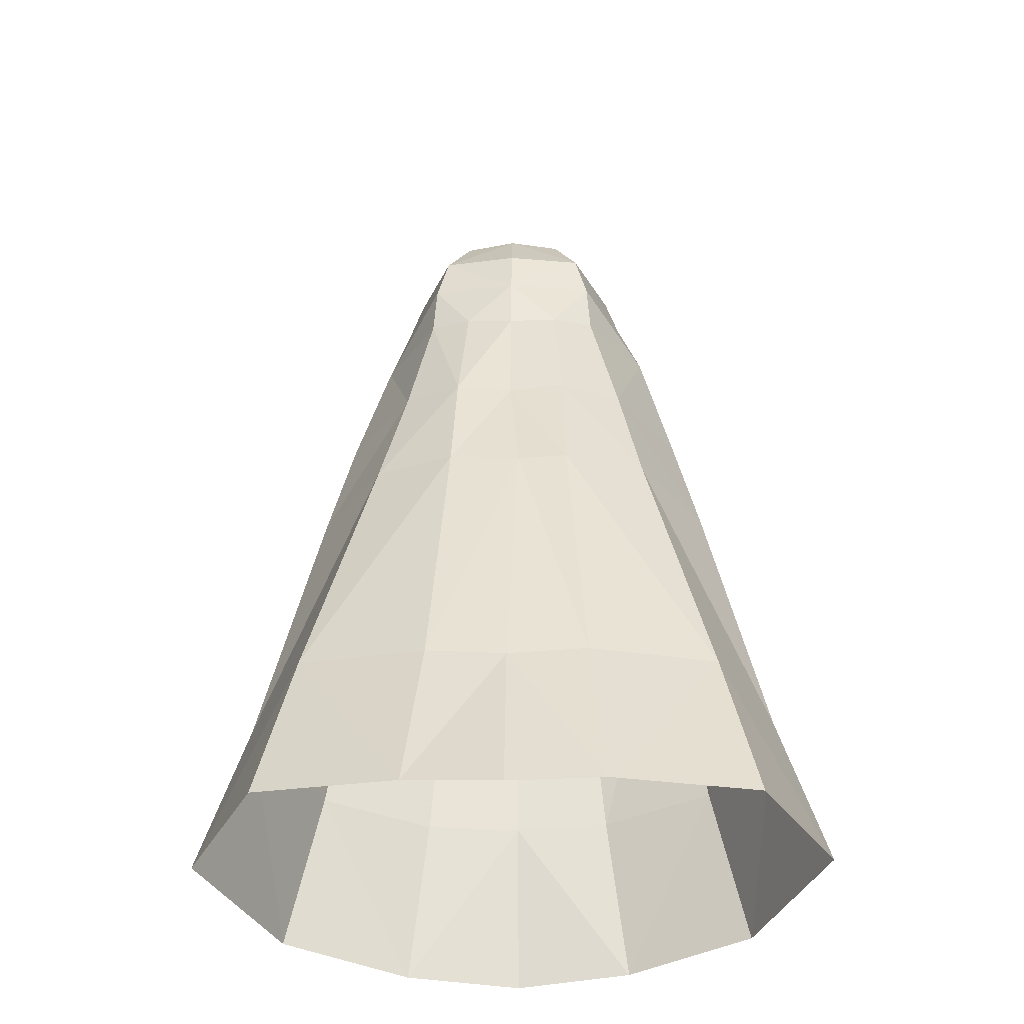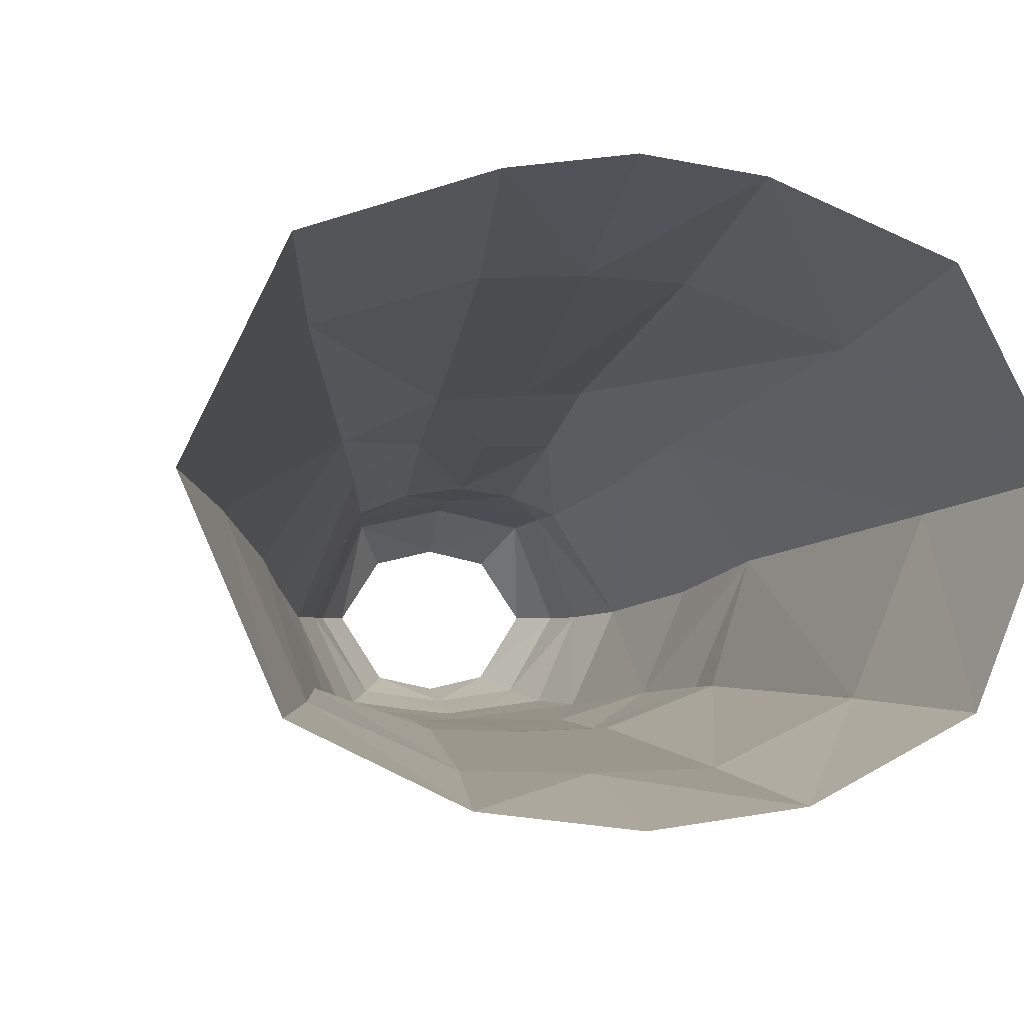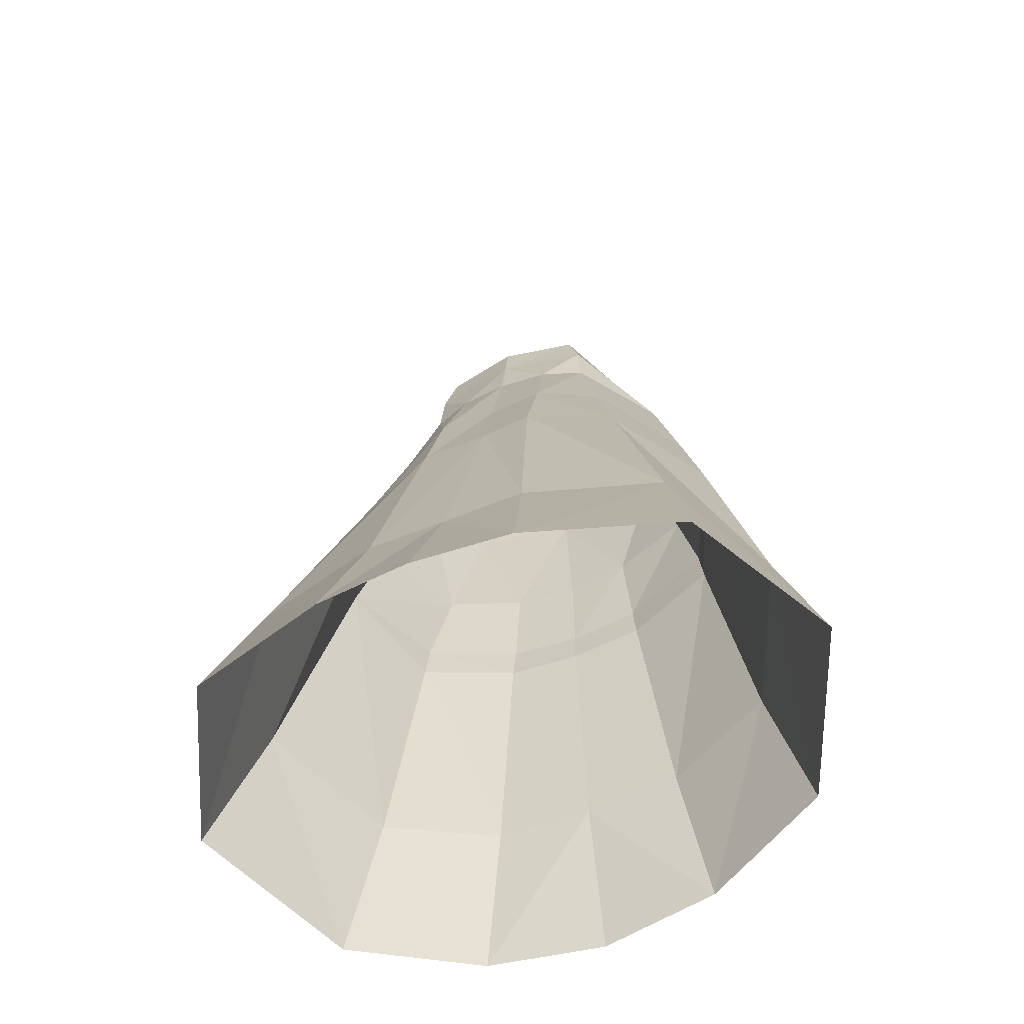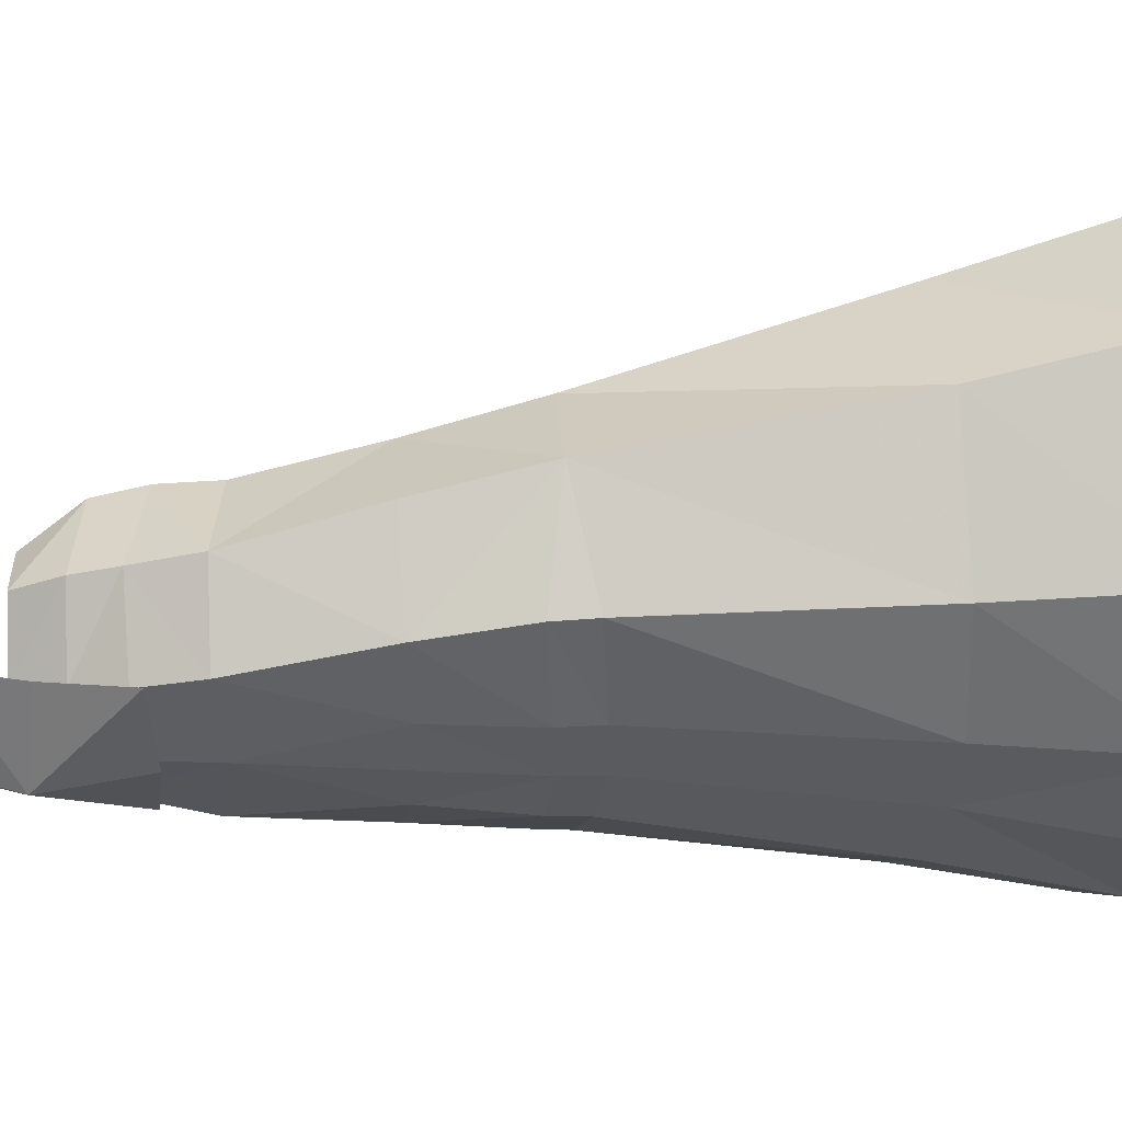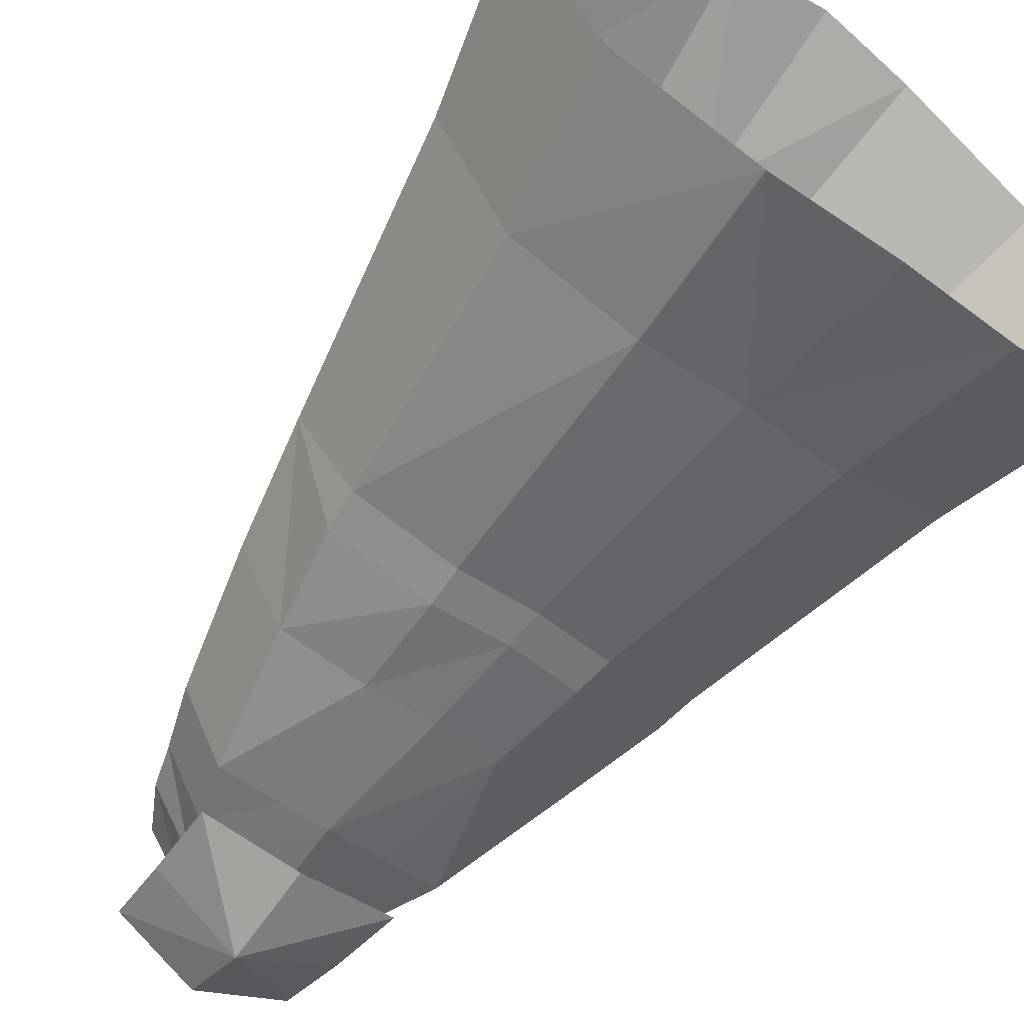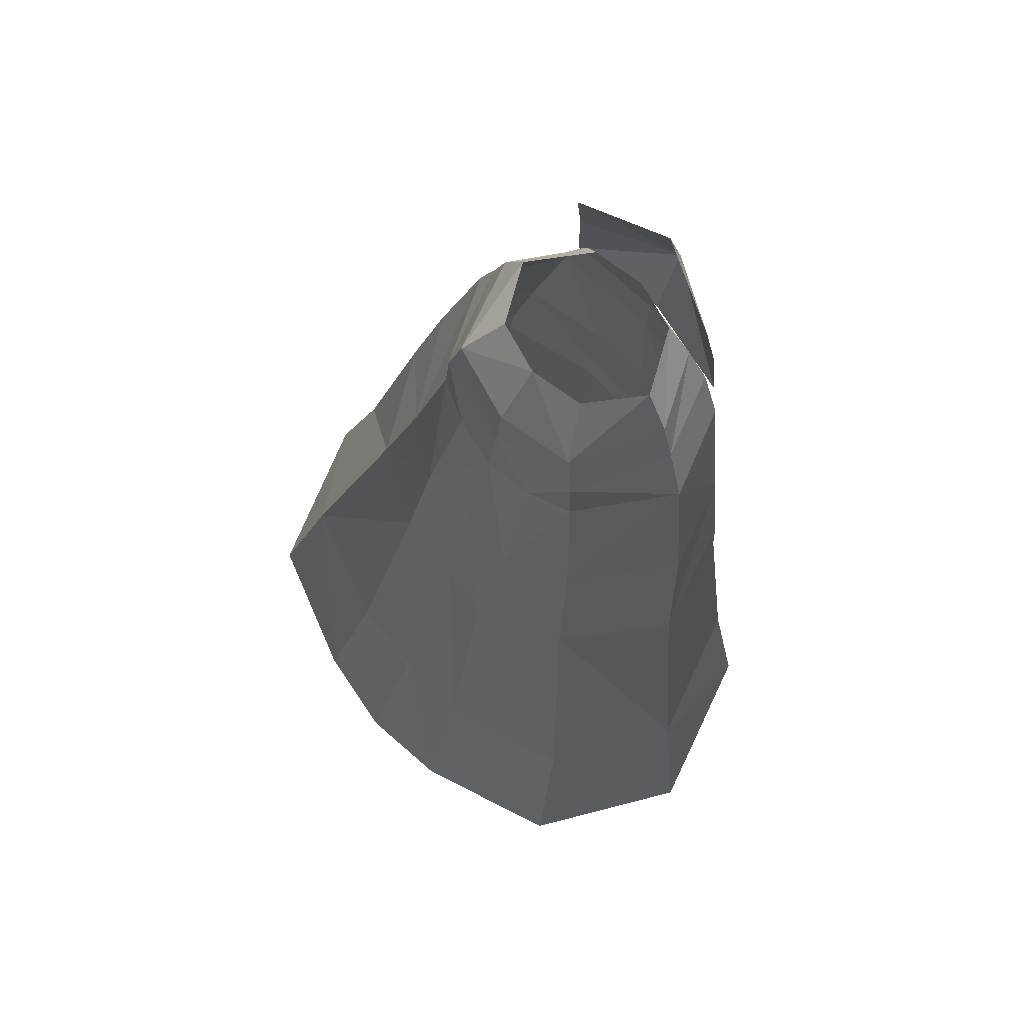
<metadata>
{"format":"obj","ext":"obj","renderer":"f3d","projection":"perspective","resolution":1024,"background":"white","views":[{"elev":-33.5,"azim":-178.2,"up":"+Z"},{"elev":-2.0,"azim":168.5,"up":"+Y"},{"elev":-58.9,"azim":-157.1,"up":"+Z"},{"elev":-30.9,"azim":86.8,"up":"+Y"},{"elev":-56.1,"azim":143.1,"up":"+Y"},{"elev":74.0,"azim":-131.5,"up":"+Z"}]}
</metadata>
<code>
g taoist_trousers_male_53090
v 3.261 -4.441 56.37
v 4.606 -5.212 53.38
v 7.339 -0.5842 53.59
v 5.709 -0.5888 56.5
v 6.378 -7.822 10.94
v 4.891 -6.544 27.7
v -0.0642 -6.71 27.38
v -0.0642 -8.011 10.7
v 7.6 7.554 38.21
v 12.02 1.279 38.04
v 13.76 2.74 30.24
v 9.359 9.278 30.55
v 11.14 -4.288 28.33
v 13.74 -4.467 11.59
v 17.76 4.828 12.35
v 5.738 5.667 50.03
v 5.974 5.879 46.42
v 3.199 6.954 46.18
v -0.06428 6.791 49.81
v 9.753 -0.476 46.78
v 2.271 -5.536 53.28
v 2.89 -6.214 50.15
v 5.845 -5.794 50.31
v 4.931 5.227 53.24
v 8.257 -0.5176 50.83
v -0.06421 -6.826 29.88
v 4.688 -6.664 30.26
v 4.26 -6.432 36.76
v -0.06424 -6.736 36.36
v 7.199 -5.897 46.44
v 3.269 -6.38 46.15
v 9.433 -4.921 37.4
v 4.058 11.64 30.32
v 3.766 9.61 37.97
v -0.06428 -5.171 56.27
v -0.06428 -5.86 53.18
v 10.86 -4.412 30.94
v -0.06428 6.305 52.95
v -0.06428 3.75 56.66
v 3.366 2.963 56.64
v -0.06428 7.422 45.77
v -0.06424 9.538 37.57
v 0.3072 -6.75 45.9
v -0.06428 -6.553 49.98
v -3.389 -4.441 56.37
v -5.837 -0.5888 56.5
v -7.467 -0.5842 53.59
v -4.734 -5.212 53.38
v -11.25 -4.294 28.4
v -13.86 -4.467 11.59
v -6.507 -7.822 10.94
v -5.011 -6.548 27.74
v -7.983 7.42 38.22
v -9.491 9.285 30.54
v -13.89 2.742 30.24
v -12.2 1.049 38.03
v -11.25 -4.294 28.4
v -10.99 -4.412 30.94
v -5.866 5.667 50.03
v -3.328 6.954 46.18
v -6.106 5.804 46.42
v -10.02 -0.1586 46.93
v -3.019 -6.173 50.15
v -2.399 -5.536 53.28
v -4.734 -5.212 53.38
v -5.973 -5.794 50.31
v -5.059 5.227 53.24
v -8.385 -0.5176 50.83
v -5.973 -5.794 50.31
v -4.388 -6.432 36.76
v -4.816 -6.664 30.26
v -0.06421 -6.826 29.88
v -0.7233 11.94 29.83
v -0.06423 16.48 11.58
v -5.301 16.3 11.97
v -4.068 12.14 29.92
v -3.397 -6.339 46.16
v -7.327 -5.897 46.44
v -9.562 -4.921 37.4
v -3.894 9.61 37.97
v -9.562 -4.921 37.4
v -7.327 -5.897 46.44
v -3.389 -4.441 56.37
v -3.495 2.963 56.64
v -17.89 4.828 12.35
v -13.74 13.2 12.56
v 7.748 -8.983 -0.1055
v -0.0642 -9.944 -0.618
v 16.15 -4.822 0.8387
v 20.84 6.302 1.637
v 6.218 20 1.011
v 5.173 16.3 11.97
v 13.57 13.86 12.59
v 15.68 16.99 1.79
v -16.28 -4.822 0.8387
v -7.876 -8.983 -0.1056
v -16.28 -4.822 0.8387
v -13.86 -4.467 11.59
v -20.97 6.301 1.637
v -0.06424 20.79 0.491
v -6.347 20 1.011
v -15.85 16.33 1.766
v -0.0642 -6.71 27.38
v -0.06428 -8.57 55.33
v -6.396 -5.572 54.83
v -6.726 -5.928 49.59
v -0.06428 -7.16 49.06
v -0.06428 -7.27 59.94
v -6.038 -4.848 59.42
v -0.06428 -8.57 55.33
v -0.06428 -7.16 49.06
v 6.216 -5.928 49.59
v 5.886 -5.572 54.83
v 5.527 -4.848 59.42
v -0.06428 -7.27 59.94
v -10.99 -4.412 30.94
v -0.7233 11.94 29.83
v -0.06423 16.48 11.58
f 1 2 3
f 3 4 1
f 5 6 7
f 7 8 5
f 9 10 11
f 11 12 9
f 11 13 14
f 14 15 11
f 16 17 18
f 18 19 16
f 9 17 20
f 20 10 9
f 2 21 22
f 22 23 2
f 3 24 4
f 2 23 25
f 25 3 2
f 26 27 28
f 28 29 26
f 30 31 28
f 28 32 30
f 12 33 34
f 34 9 12
f 32 10 20
f 20 30 32
f 1 35 36
f 1 36 21
f 1 21 2
f 32 37 11
f 11 10 32
f 30 20 25
f 25 23 30
f 24 38 39
f 39 40 24
f 19 38 24
f 24 16 19
f 41 18 34
f 34 42 41
f 43 31 22
f 22 44 43
f 45 46 47
f 47 48 45
f 49 50 51
f 51 52 49
f 53 54 55
f 55 56 53
f 57 58 55
f 59 19 60
f 60 61 59
f 53 56 62
f 62 61 53
f 63 64 65
f 65 66 63
f 47 46 67
f 48 47 68
f 68 69 48
f 70 71 72
f 72 29 70
f 73 74 75
f 75 76 73
f 70 77 78
f 78 79 70
f 54 53 80
f 80 76 54
f 81 82 62
f 62 56 81
f 83 65 64
f 83 64 36
f 83 36 35
f 81 56 55
f 55 58 81
f 82 69 68
f 68 62 82
f 39 38 67
f 67 84 39
f 67 38 19
f 19 59 67
f 80 60 41
f 41 42 80
f 85 55 54
f 54 86 85
f 43 44 63
f 63 77 43
f 87 5 8
f 8 88 87
f 15 14 89
f 89 90 15
f 91 92 93
f 93 94 91
f 93 15 90
f 90 94 93
f 50 95 96
f 96 51 50
f 97 98 85
f 85 99 97
f 74 100 101
f 101 75 74
f 99 85 86
f 86 102 99
f 72 71 52
f 52 103 72
f 37 27 6
f 6 13 37
f 98 57 55
f 55 85 98
f 11 37 13
f 93 92 33
f 33 12 93
f 12 11 15
f 15 93 12
f 3 25 24
f 24 25 16
f 16 25 20
f 17 16 20
f 47 67 68
f 67 59 68
f 59 62 68
f 61 62 59
f 104 105 106
f 106 107 104
f 104 108 109
f 109 105 104
f 110 111 112
f 112 113 110
f 110 113 114
f 114 115 110
f 5 14 13
f 13 6 5
f 21 36 44
f 44 22 21
f 27 37 32
f 32 28 27
f 43 29 28
f 28 31 43
f 31 30 23
f 23 22 31
f 8 103 52
f 52 51 8
f 44 36 64
f 64 63 44
f 79 116 71
f 71 70 79
f 70 29 43
f 43 77 70
f 66 78 77
f 77 63 66
f 87 89 14
f 14 5 87
f 96 88 8
f 8 51 96
f 116 49 52
f 52 71 116
f 26 7 6
f 6 27 26
f 18 41 19
f 33 117 42
f 42 34 33
f 17 9 34
f 34 18 17
f 19 41 60
f 86 54 76
f 76 75 86
f 42 73 76
f 76 80 42
f 80 53 61
f 61 60 80
f 91 100 118
f 118 92 91
f 101 102 86
f 86 75 101
f 92 118 117
f 117 33 92
f 24 40 4
f 46 84 67

</code>
